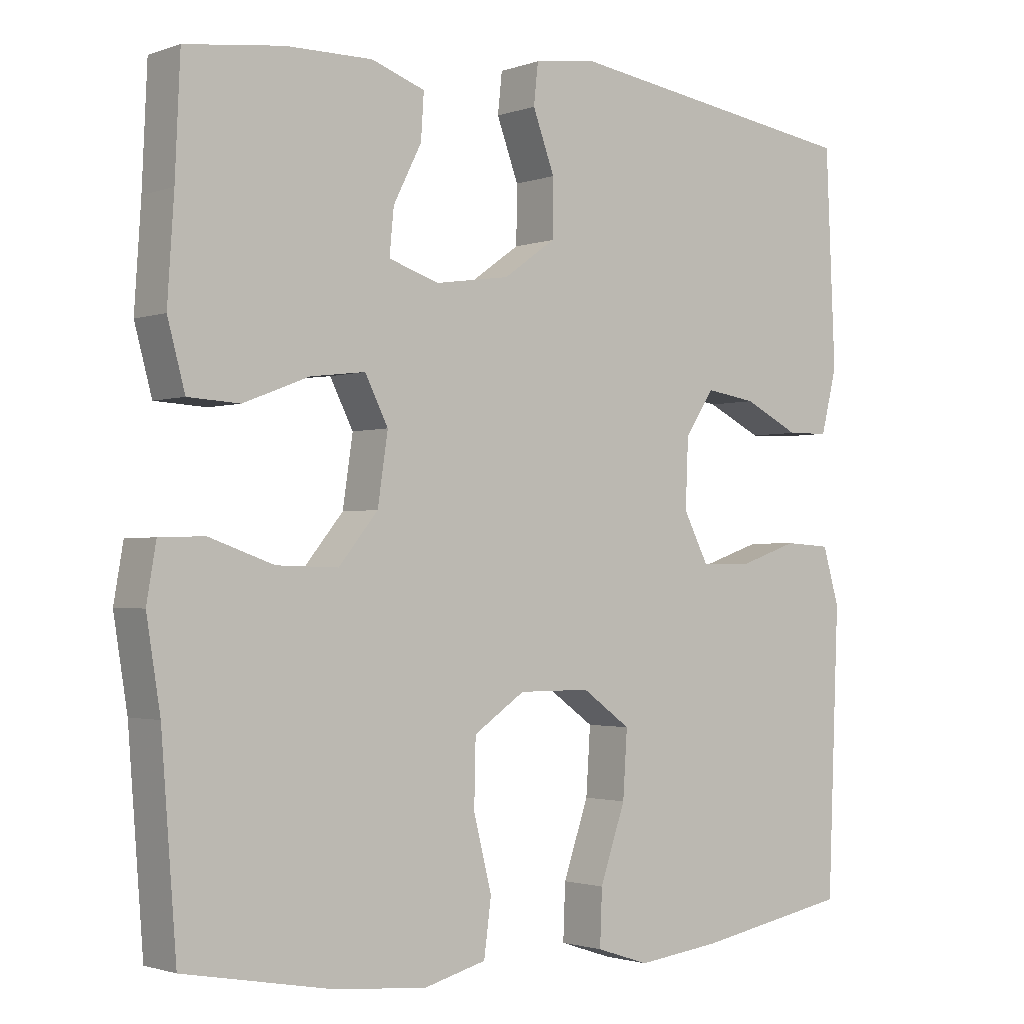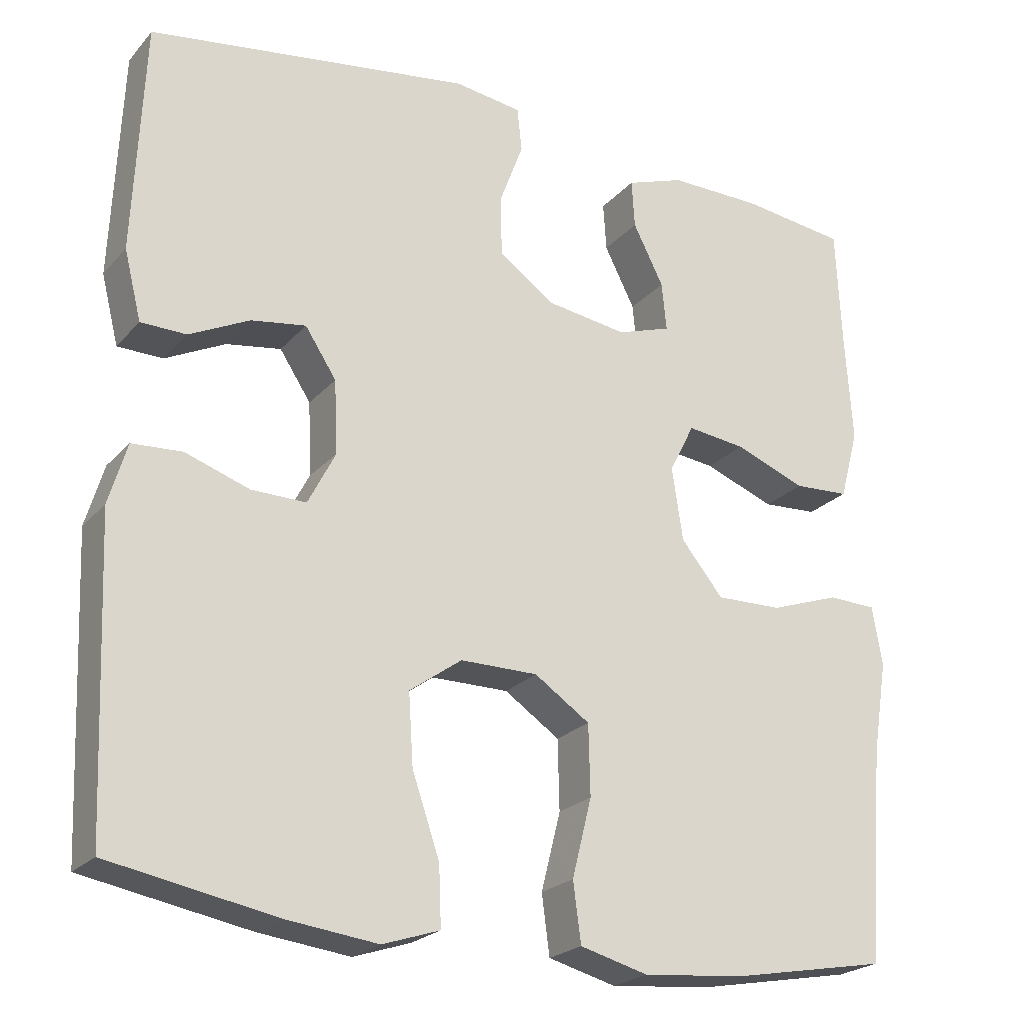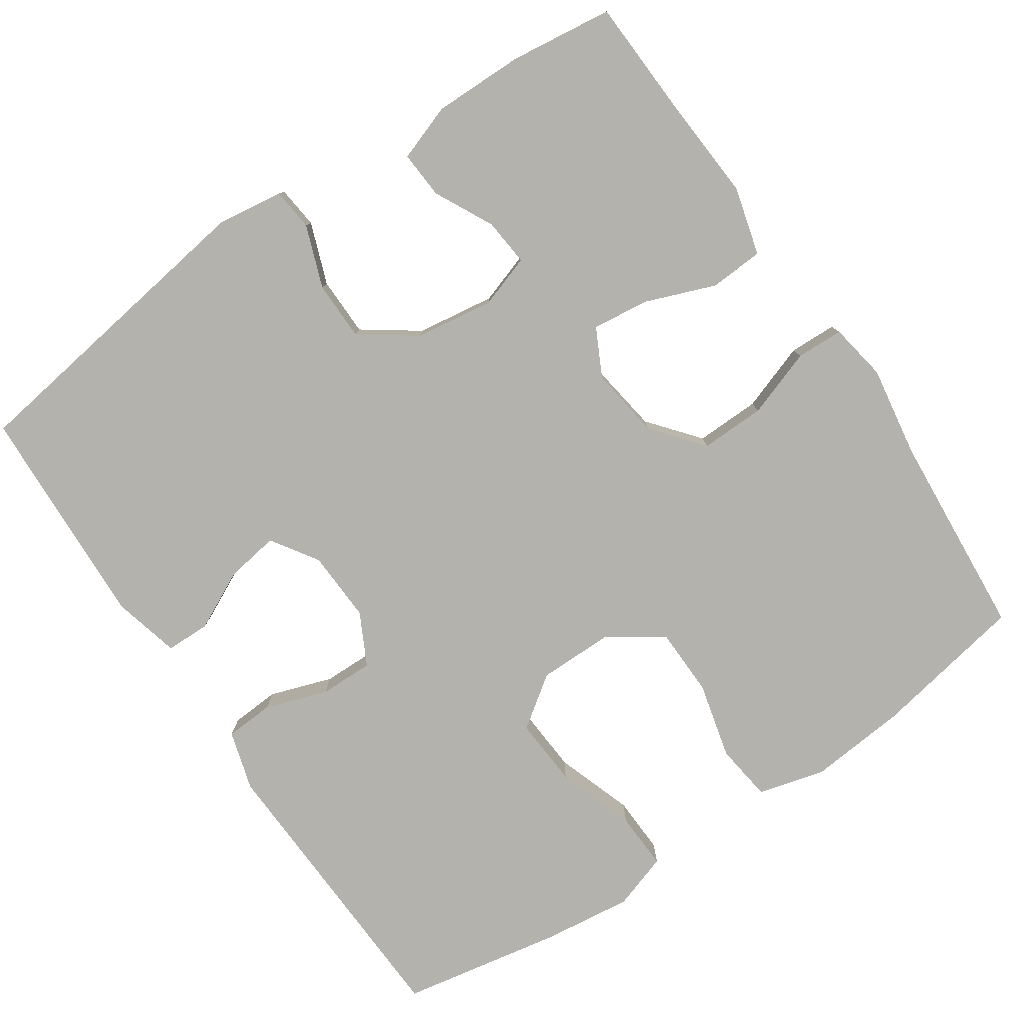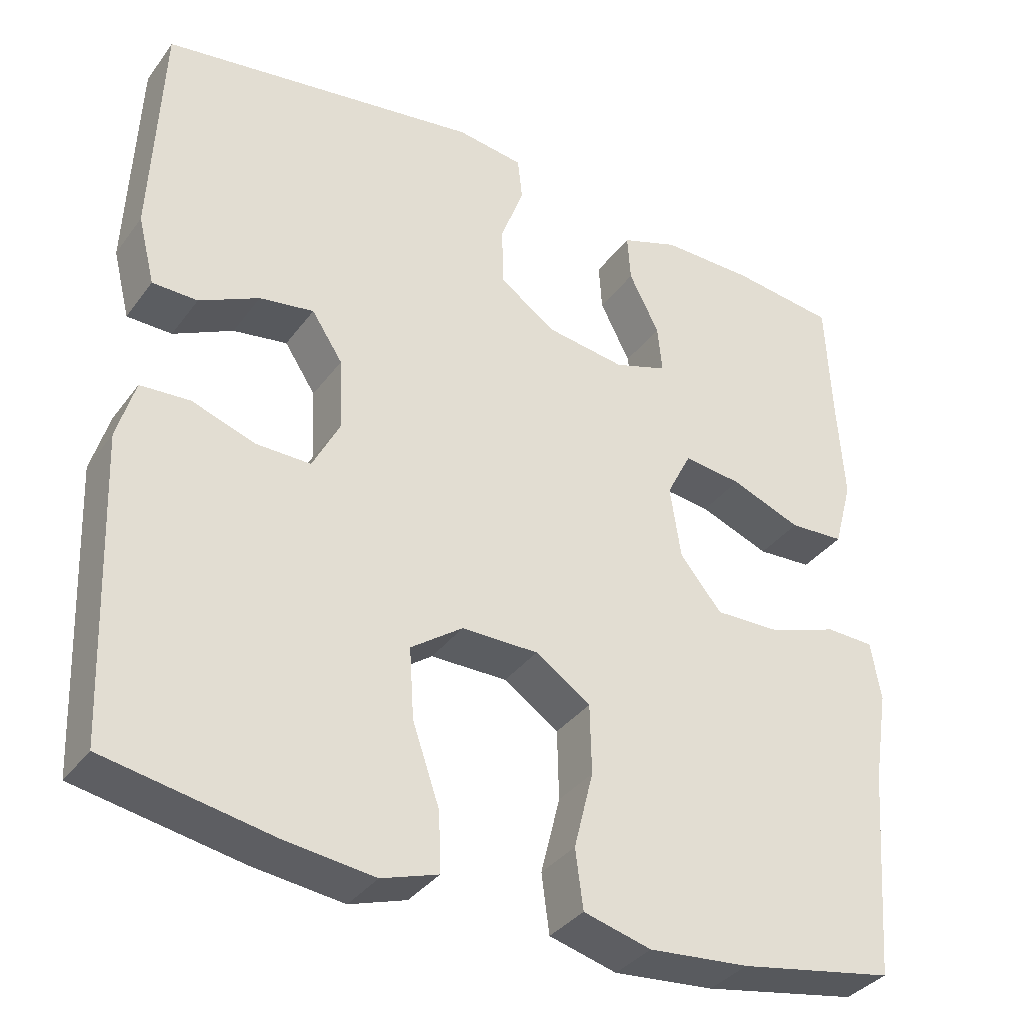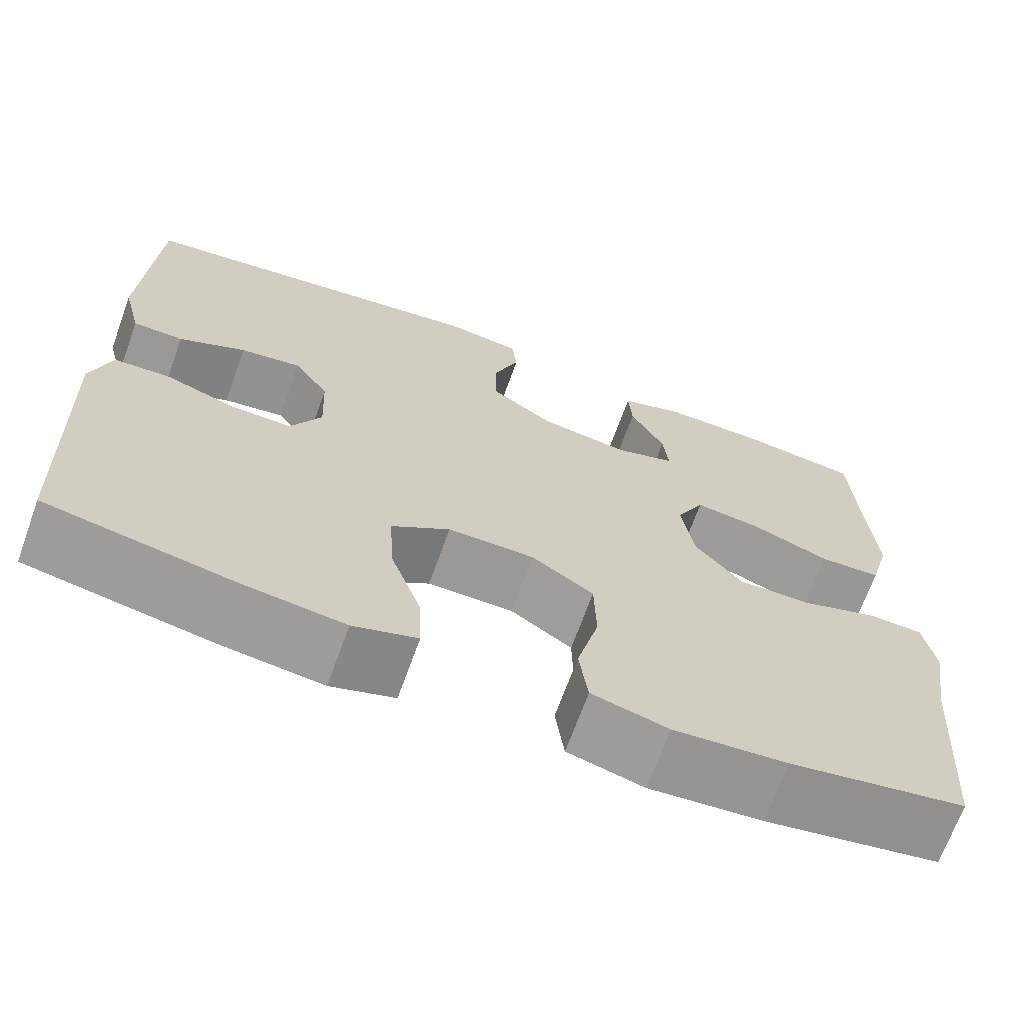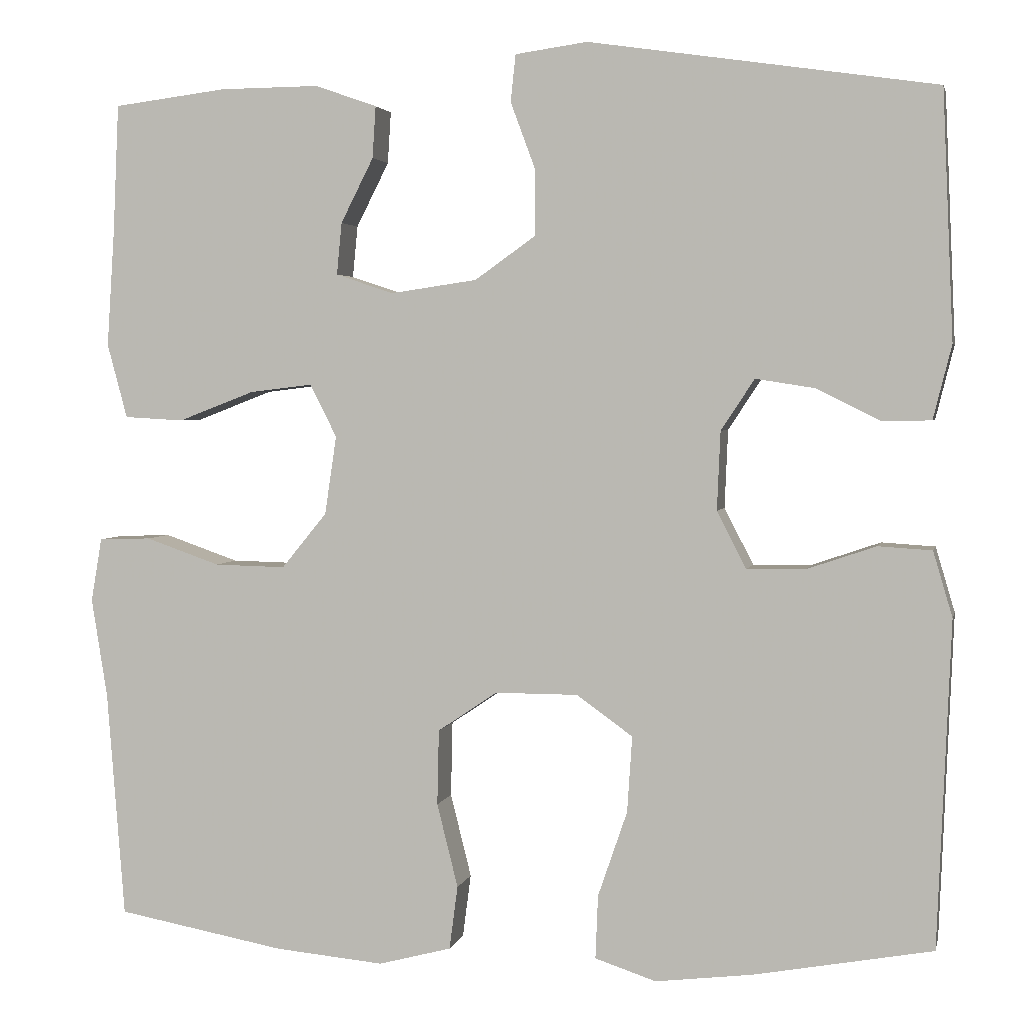
<metadata>
{"format":"obj","ext":"obj","renderer":"f3d","projection":"perspective","resolution":1024,"background":"white","views":[{"elev":-1.8,"azim":141.2,"up":"+Z"},{"elev":-22.9,"azim":-29.9,"up":"+Z"},{"elev":-79.5,"azim":34.1,"up":"+Y"},{"elev":-35.6,"azim":-31.4,"up":"+Z"},{"elev":-68.9,"azim":-19.9,"up":"+Z"},{"elev":3.0,"azim":-167.7,"up":"+Z"}]}
</metadata>
<code>
v -0.5 0.07 0.5
v -0.086 0.07 0.561
v 0 0.07 0.549
v 0.006 0.07 0.493
v -0.024 0.07 0.412
v -0.023 0.07 0.334
v 0.049 0.07 0.283
v 0.152 0.07 0.268
v 0.221 0.07 0.291
v 0.215 0.07 0.353
v 0.176 0.07 0.43
v 0.172 0.07 0.492
v 0.246 0.07 0.518
v 0.365 0.07 0.517
v 0.5 0.07 0.5
v 0.507 0.07 0.344
v 0.516 0.07 0.207
v 0.492 0.07 0.118
v 0.421 0.07 0.114
v 0.33 0.07 0.149
v 0.255 0.07 0.158
v 0.223 0.07 0.095
v 0.237 0.07 0.001
v 0.291 0.07 -0.065
v 0.376 0.07 -0.063
v 0.465 0.07 -0.032
v 0.527 0.07 -0.034
v 0.54 0.07 -0.11
v 0.521 0.07 -0.229
v 0.5 0.07 -0.5
v 0.299 0.07 -0.537
v 0.169 0.07 -0.549
v 0.082 0.07 -0.526
v 0.072 0.07 -0.45
v 0.097 0.07 -0.35
v 0.095 0.07 -0.26
v 0.024 0.07 -0.212
v -0.075 0.07 -0.212
v -0.142 0.07 -0.26
v -0.136 0.07 -0.351
v -0.101 0.07 -0.453
v -0.098 0.07 -0.529
v -0.171 0.07 -0.553
v -0.287 0.07 -0.539
v -0.5 0.07 -0.5
v -0.511 0.07 -0.231
v -0.516 0.07 -0.111
v -0.493 0.07 -0.033
v -0.429 0.07 -0.029
v -0.347 0.07 -0.057
v -0.277 0.07 -0.058
v -0.242 0.07 0.01
v -0.246 0.07 0.104
v -0.286 0.07 0.165
v -0.356 0.07 0.154
v -0.433 0.07 0.116
v -0.491 0.07 0.117
v -0.513 0.07 0.205
v -0.5 0 0.5
v -0.086 0 0.561
v 0 0 0.549
v 0.006 0 0.493
v -0.024 0 0.412
v -0.023 0 0.334
v 0.049 0 0.283
v 0.152 0 0.268
v 0.221 0 0.291
v 0.215 0 0.353
v 0.176 0 0.43
v 0.172 0 0.492
v 0.246 0 0.518
v 0.365 0 0.517
v 0.5 0 0.5
v 0.507 0 0.344
v 0.516 0 0.207
v 0.492 0 0.118
v 0.421 0 0.114
v 0.33 0 0.149
v 0.255 0 0.158
v 0.223 0 0.095
v 0.237 0 0.001
v 0.291 0 -0.065
v 0.376 0 -0.063
v 0.465 0 -0.032
v 0.527 0 -0.034
v 0.54 0 -0.11
v 0.521 0 -0.229
v 0.5 0 -0.5
v 0.299 0 -0.537
v 0.169 0 -0.549
v 0.082 0 -0.526
v 0.072 0 -0.45
v 0.097 0 -0.35
v 0.095 0 -0.26
v 0.024 0 -0.212
v -0.075 0 -0.212
v -0.142 0 -0.26
v -0.136 0 -0.351
v -0.101 0 -0.453
v -0.098 0 -0.529
v -0.171 0 -0.553
v -0.287 0 -0.539
v -0.5 0 -0.5
v -0.511 0 -0.231
v -0.516 0 -0.111
v -0.493 0 -0.033
v -0.429 0 -0.029
v -0.347 0 -0.057
v -0.277 0 -0.058
v -0.242 0 0.01
v -0.246 0 0.104
v -0.286 0 0.165
v -0.356 0 0.154
v -0.433 0 0.116
v -0.491 0 0.117
v -0.513 0 0.205
f 55 56 57 58
f 54 55 58 1
f 53 54 1 2
f 52 53 2 3
f 47 48 49 50
f 46 47 50 51
f 45 46 51
f 44 45 51 52
f 40 41 42 43
f 39 40 43 44
f 32 33 34 35
f 32 35 36
f 29 30 31 32
f 29 32 36
f 28 29 36 37
f 25 26 27 28
f 24 25 28 37
f 17 18 19 20
f 16 17 20 21
f 15 16 21
f 14 15 21
f 13 14 21 22
f 10 11 12 13
f 9 10 13
f 52 3 4 5
f 39 44 52 5
f 23 24 37 38
f 22 23 38
f 9 13 22
f 8 9 22 38
f 7 8 38 39
f 39 5 6
f 6 7 39
f 116 115 114 113
f 59 116 113 112
f 60 59 112 111
f 61 60 111 110
f 108 107 106 105
f 109 108 105 104
f 109 104 103
f 110 109 103 102
f 101 100 99 98
f 102 101 98 97
f 93 92 91 90
f 94 93 90
f 90 89 88 87
f 94 90 87
f 95 94 87 86
f 86 85 84 83
f 95 86 83 82
f 78 77 76 75
f 79 78 75 74
f 79 74 73
f 79 73 72
f 80 79 72 71
f 71 70 69 68
f 71 68 67
f 63 62 61 110
f 63 110 102 97
f 96 95 82 81
f 96 81 80
f 80 71 67
f 96 80 67 66
f 97 96 66 65
f 64 63 97
f 97 65 64
f 1 59 60 2
f 2 60 61 3
f 3 61 62 4
f 4 62 63 5
f 5 63 64 6
f 6 64 65 7
f 7 65 66 8
f 8 66 67 9
f 9 67 68 10
f 10 68 69 11
f 11 69 70 12
f 12 70 71 13
f 13 71 72 14
f 14 72 73 15
f 15 73 74 16
f 16 74 75 17
f 17 75 76 18
f 18 76 77 19
f 19 77 78 20
f 20 78 79 21
f 21 79 80 22
f 22 80 81 23
f 23 81 82 24
f 24 82 83 25
f 25 83 84 26
f 26 84 85 27
f 27 85 86 28
f 28 86 87 29
f 29 87 88 30
f 30 88 89 31
f 31 89 90 32
f 32 90 91 33
f 33 91 92 34
f 34 92 93 35
f 35 93 94 36
f 36 94 95 37
f 37 95 96 38
f 38 96 97 39
f 39 97 98 40
f 40 98 99 41
f 41 99 100 42
f 42 100 101 43
f 43 101 102 44
f 44 102 103 45
f 45 103 104 46
f 46 104 105 47
f 47 105 106 48
f 48 106 107 49
f 49 107 108 50
f 50 108 109 51
f 51 109 110 52
f 52 110 111 53
f 53 111 112 54
f 54 112 113 55
f 55 113 114 56
f 56 114 115 57
f 57 115 116 58
f 58 116 59 1

</code>
